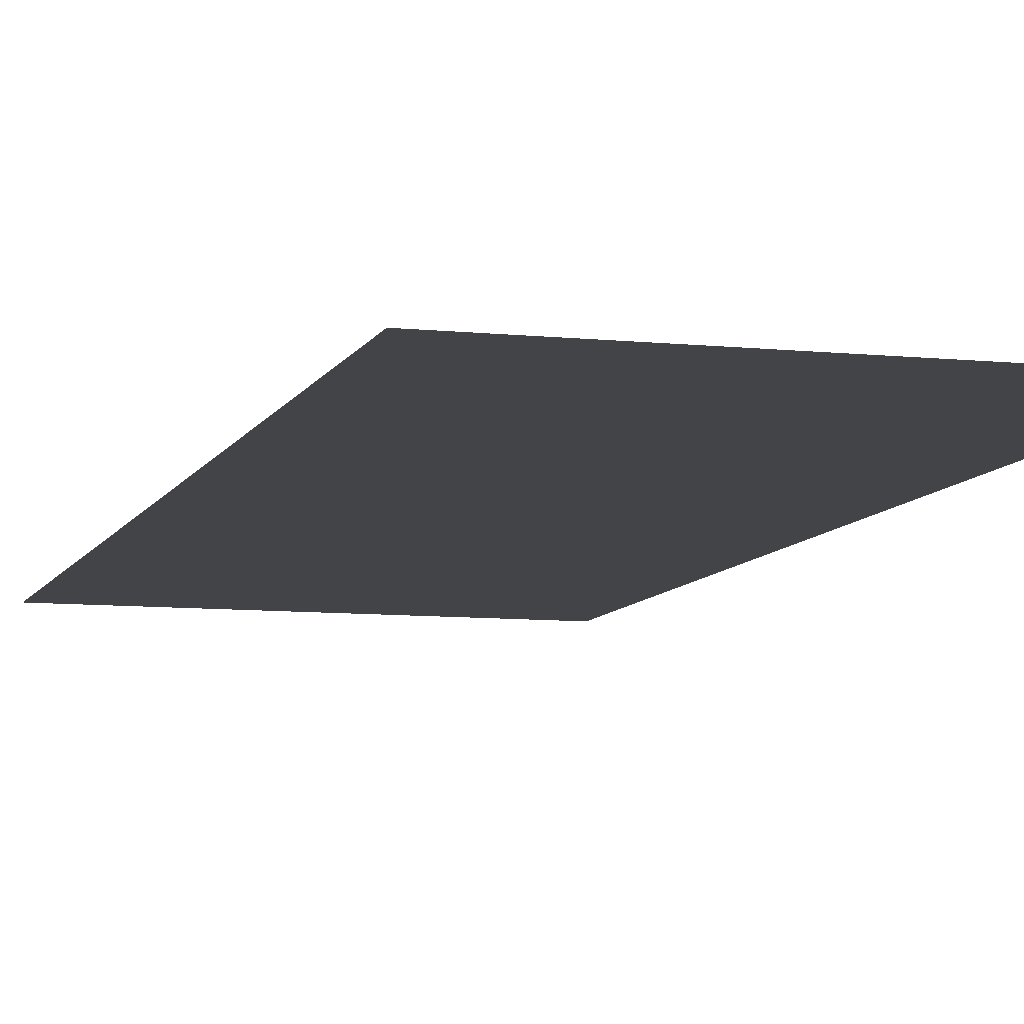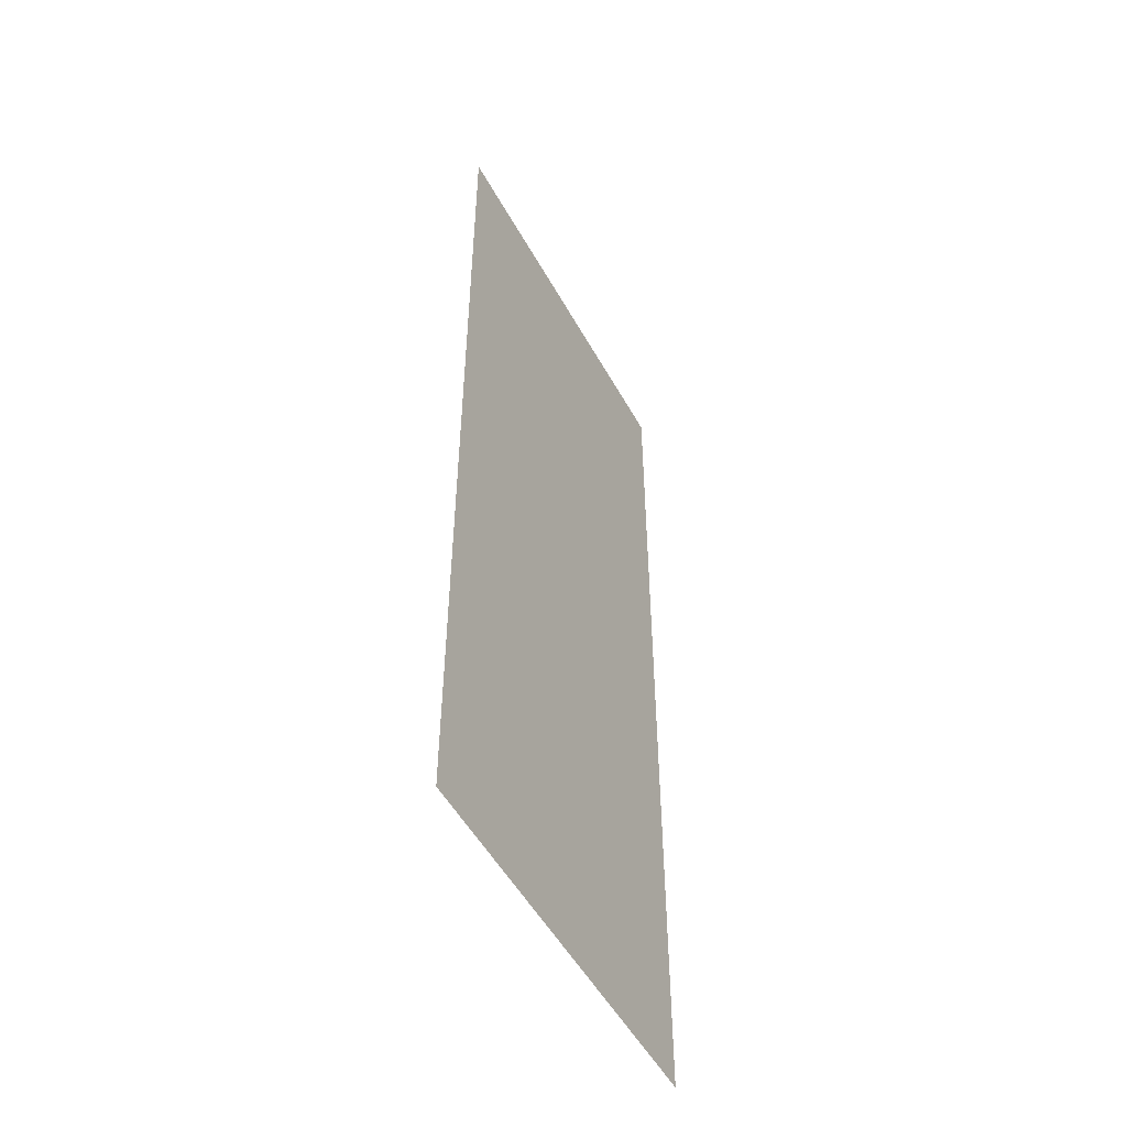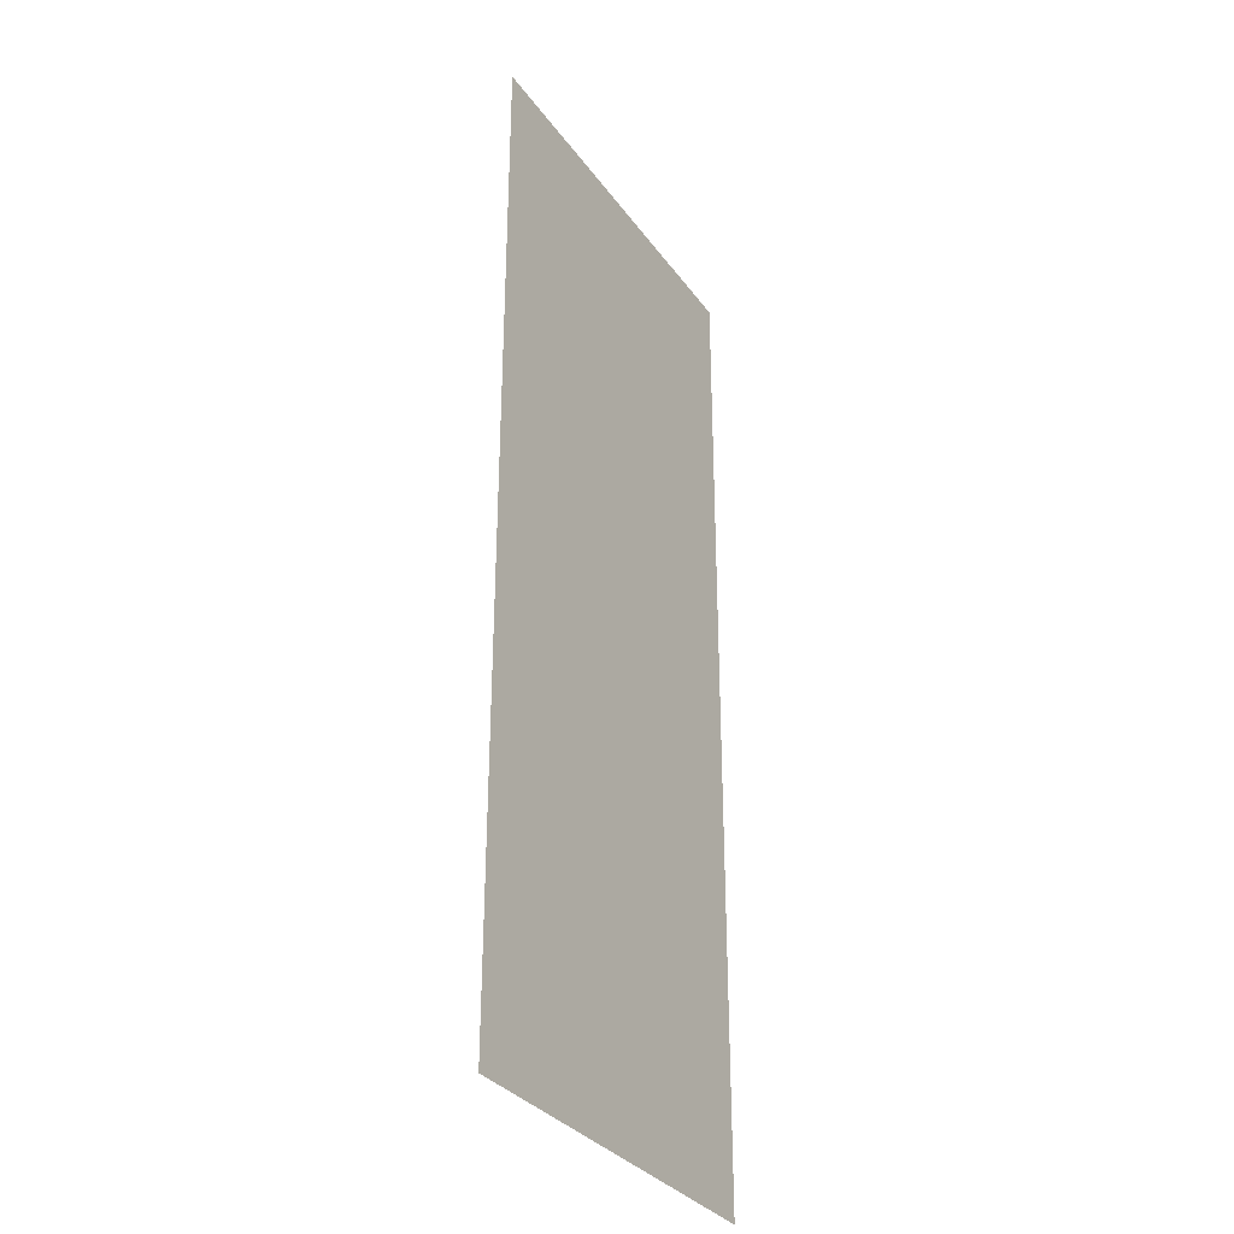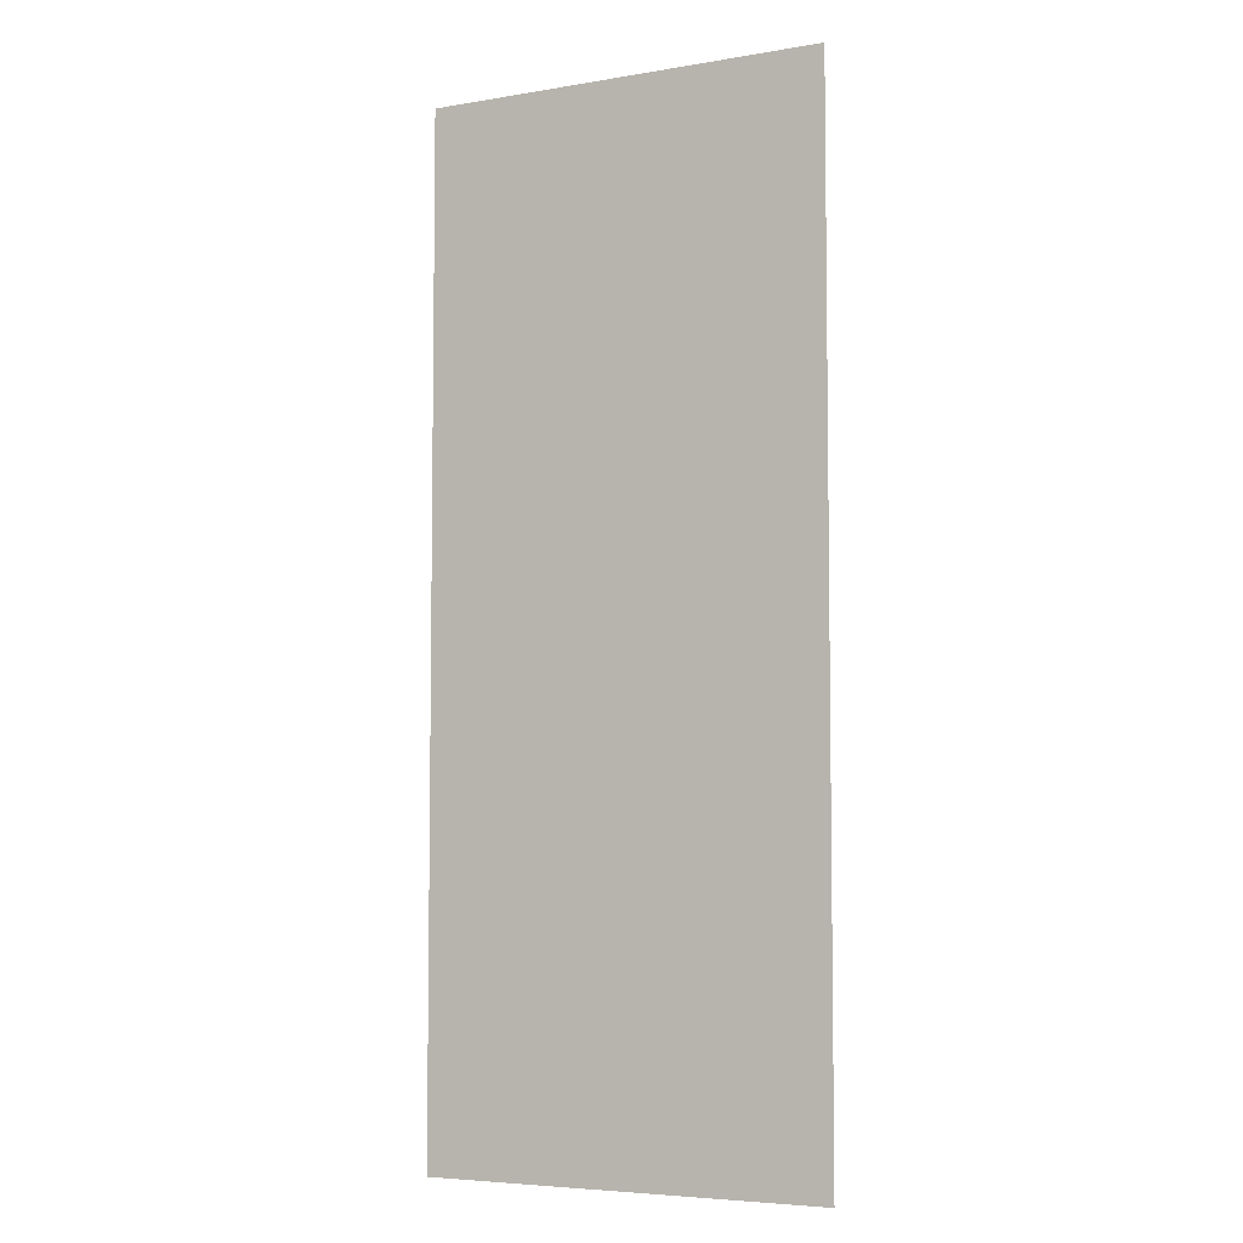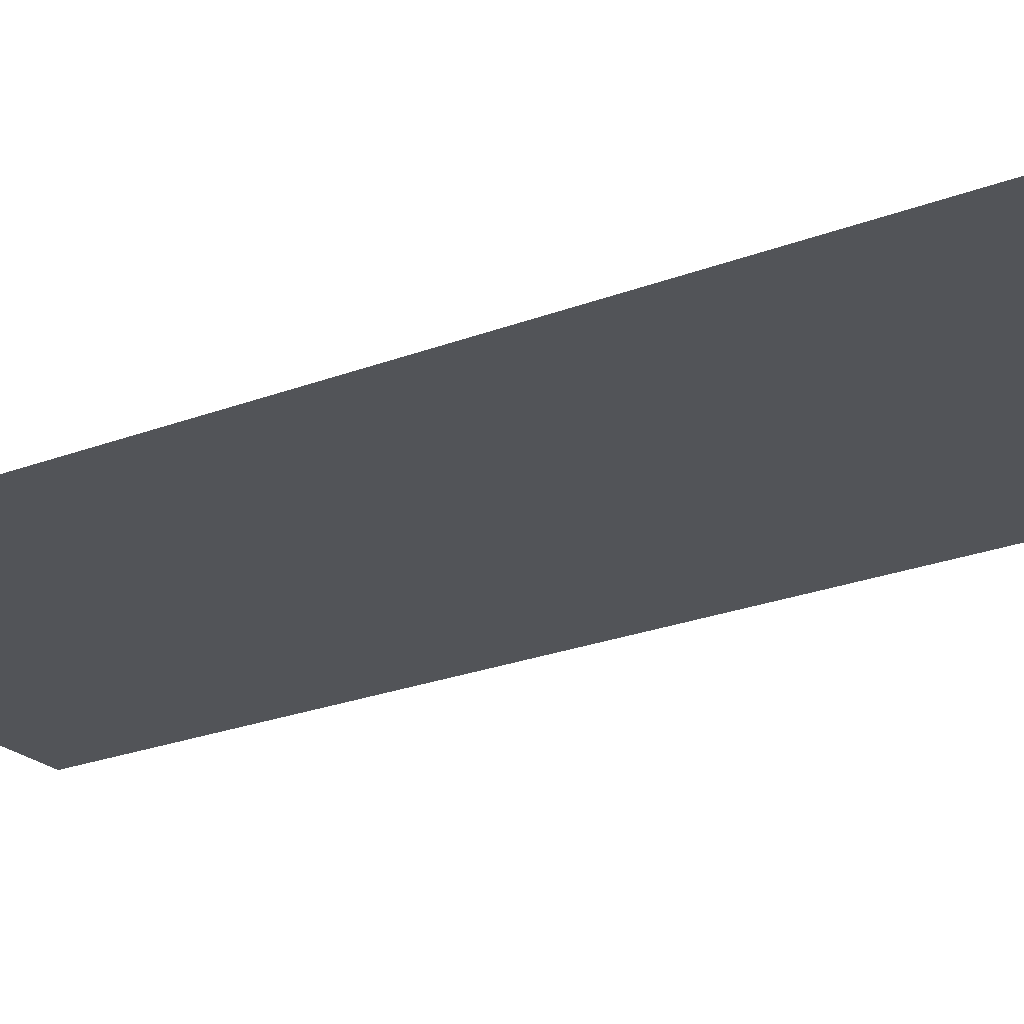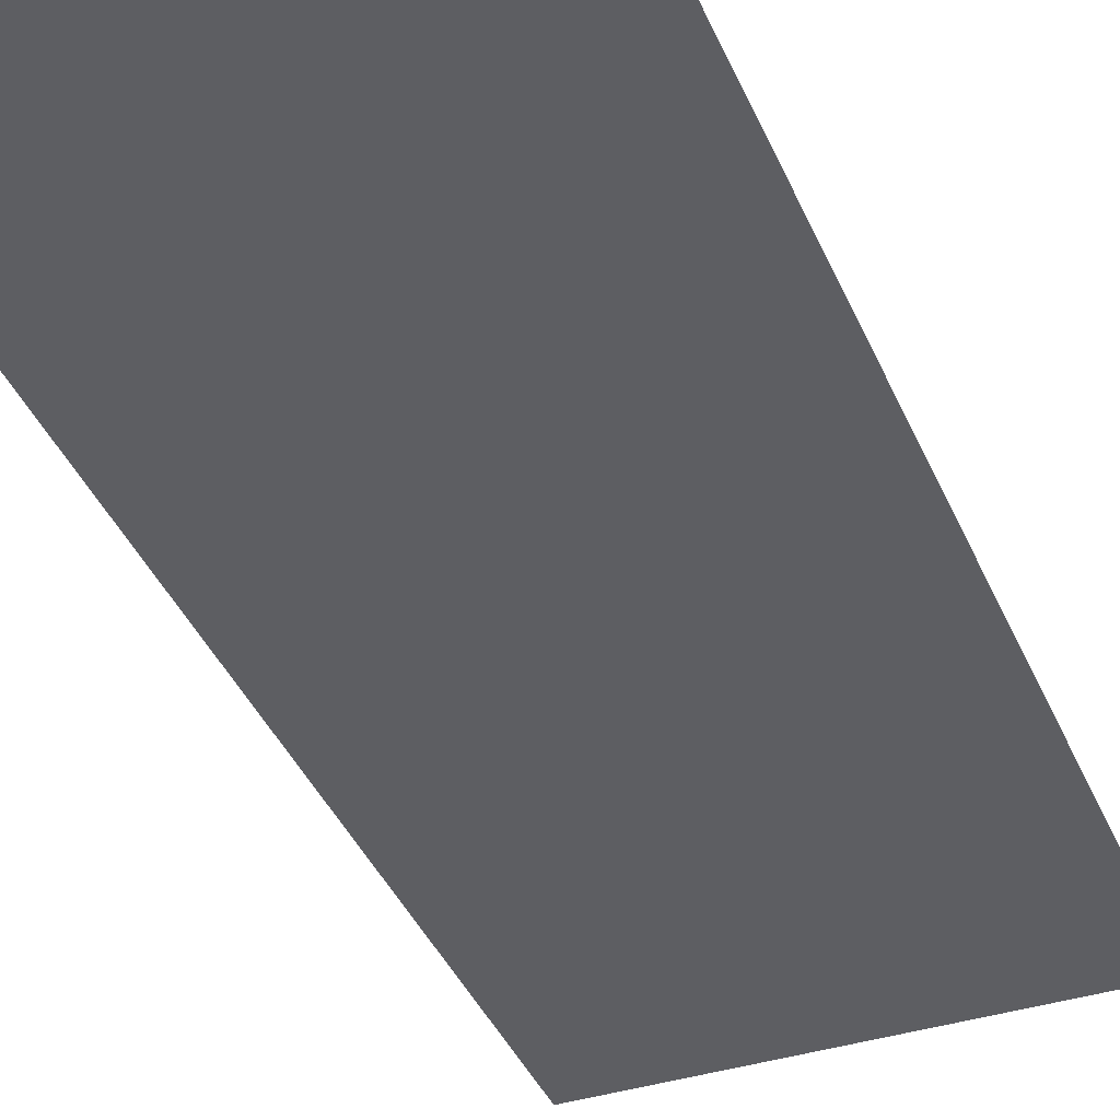
<metadata>
{"format":"obj","ext":"obj","renderer":"f3d","projection":"perspective","resolution":1024,"background":"white","views":[{"elev":-8.3,"azim":163.8,"up":"+Y"},{"elev":-52.3,"azim":118.4,"up":"+Z"},{"elev":-32.5,"azim":-60.1,"up":"+Z"},{"elev":-5.5,"azim":27.4,"up":"+Z"},{"elev":-23.1,"azim":-56.4,"up":"+Y"},{"elev":-38.8,"azim":-158.6,"up":"+Y"}]}
</metadata>
<code>
v 6144 403.2 -1440
v 6182 403.2 -1536
v 6182 403.2 -1440
v 6182 403.2 -1536
v 6144 403.2 -1440
v 6144 403.2 -1536
f 1 2 3
f 4 5 6

</code>
